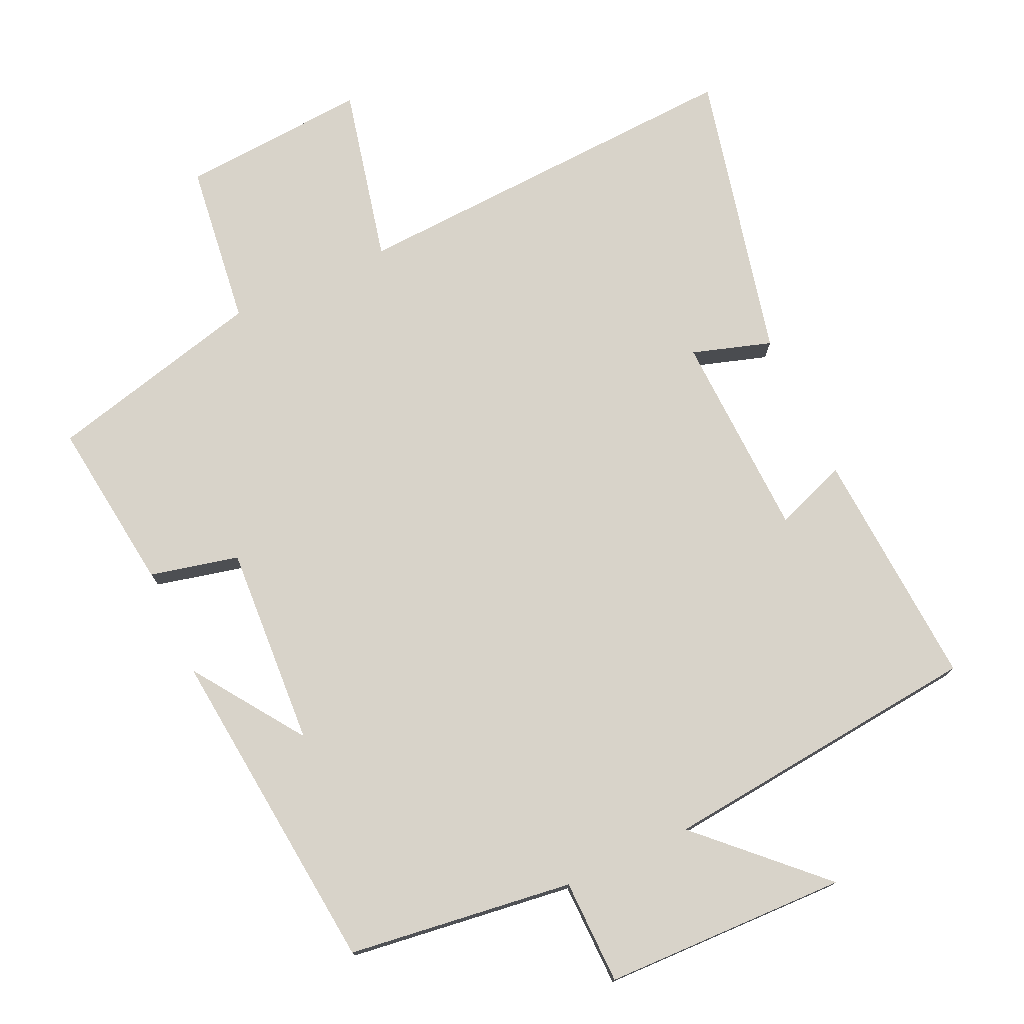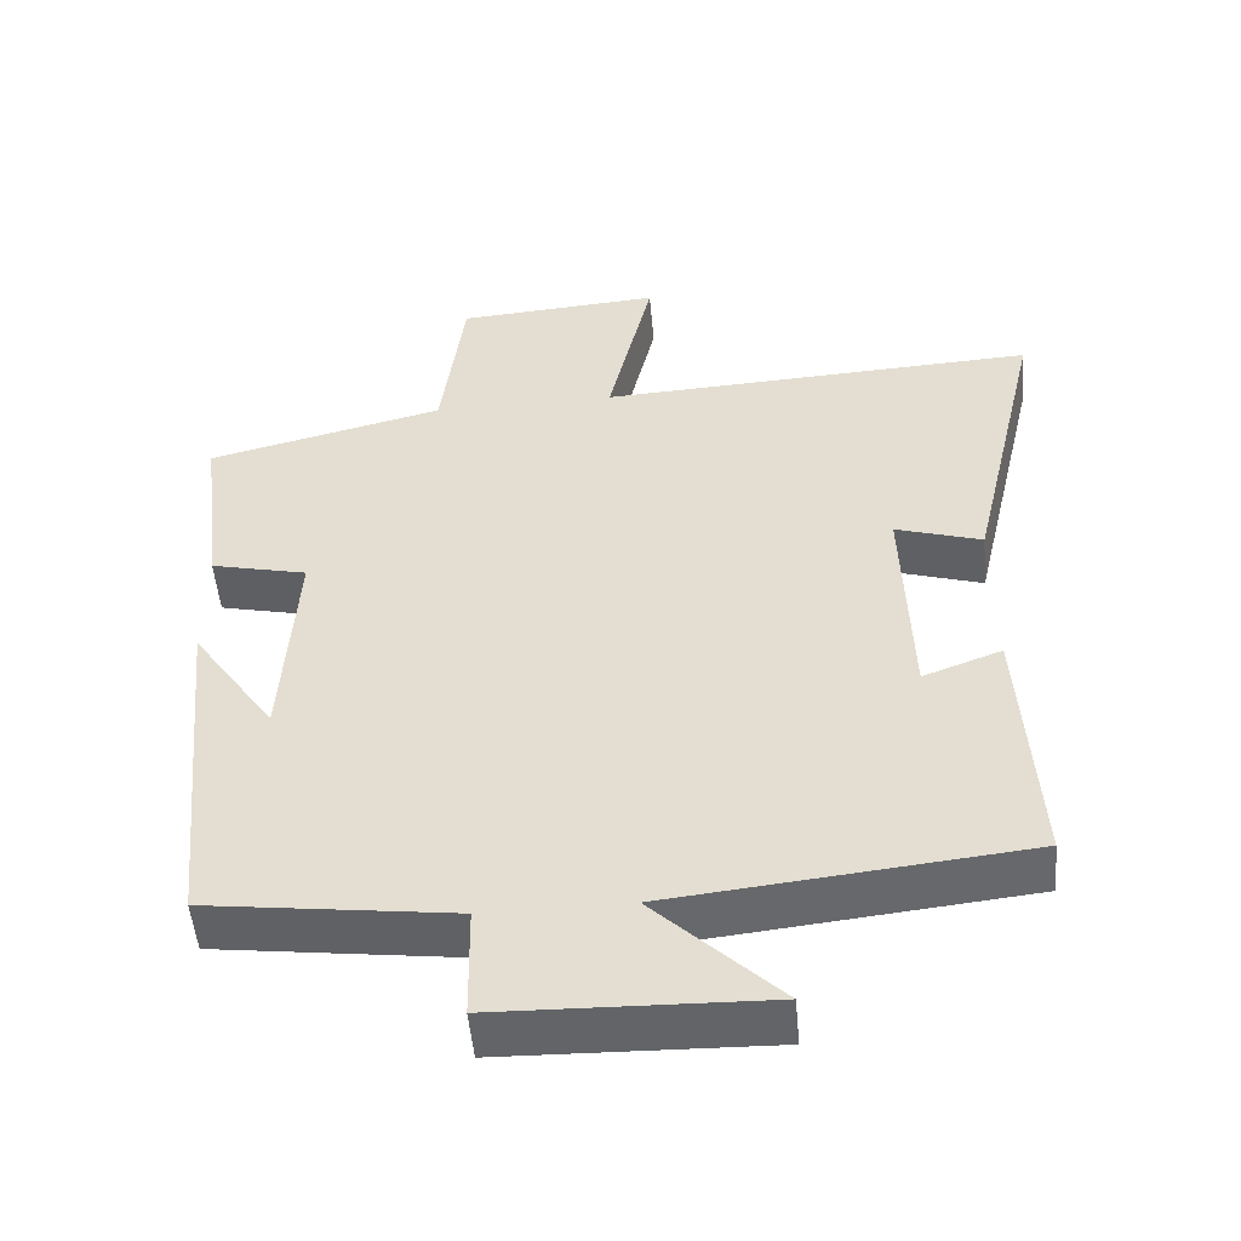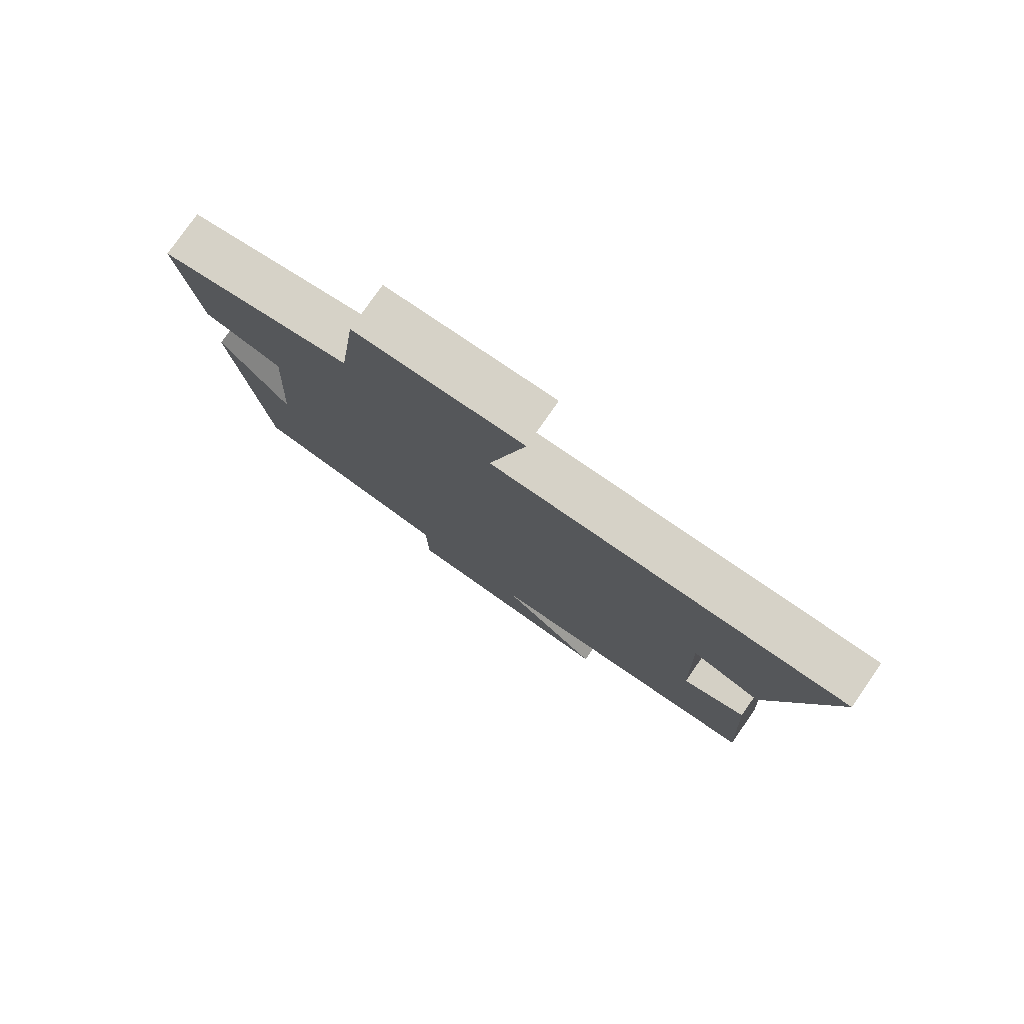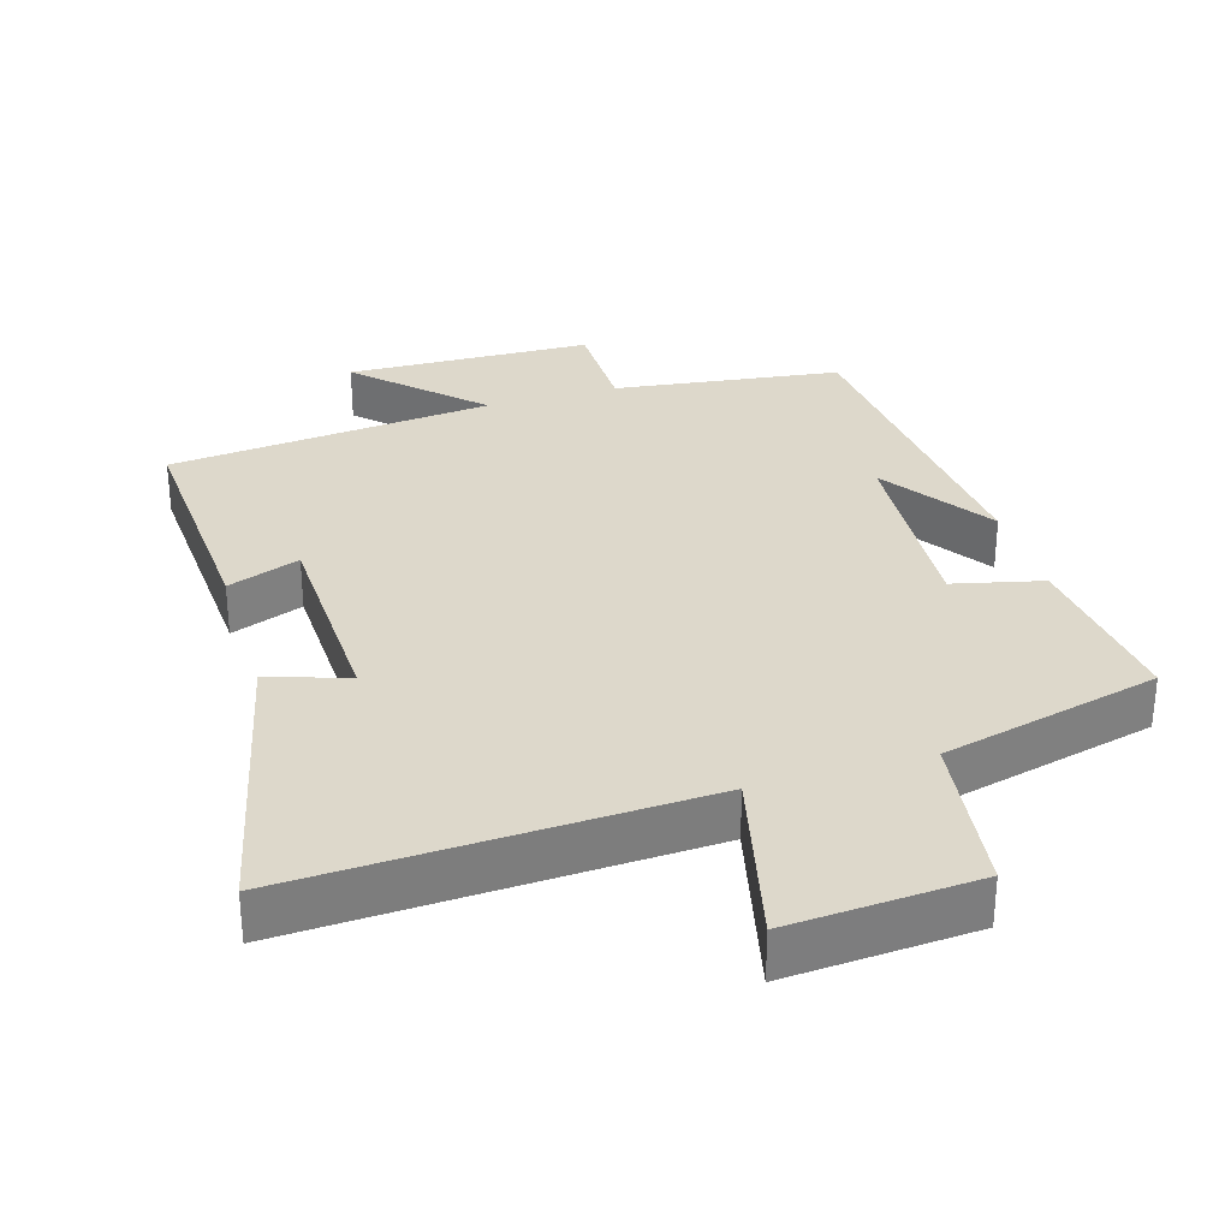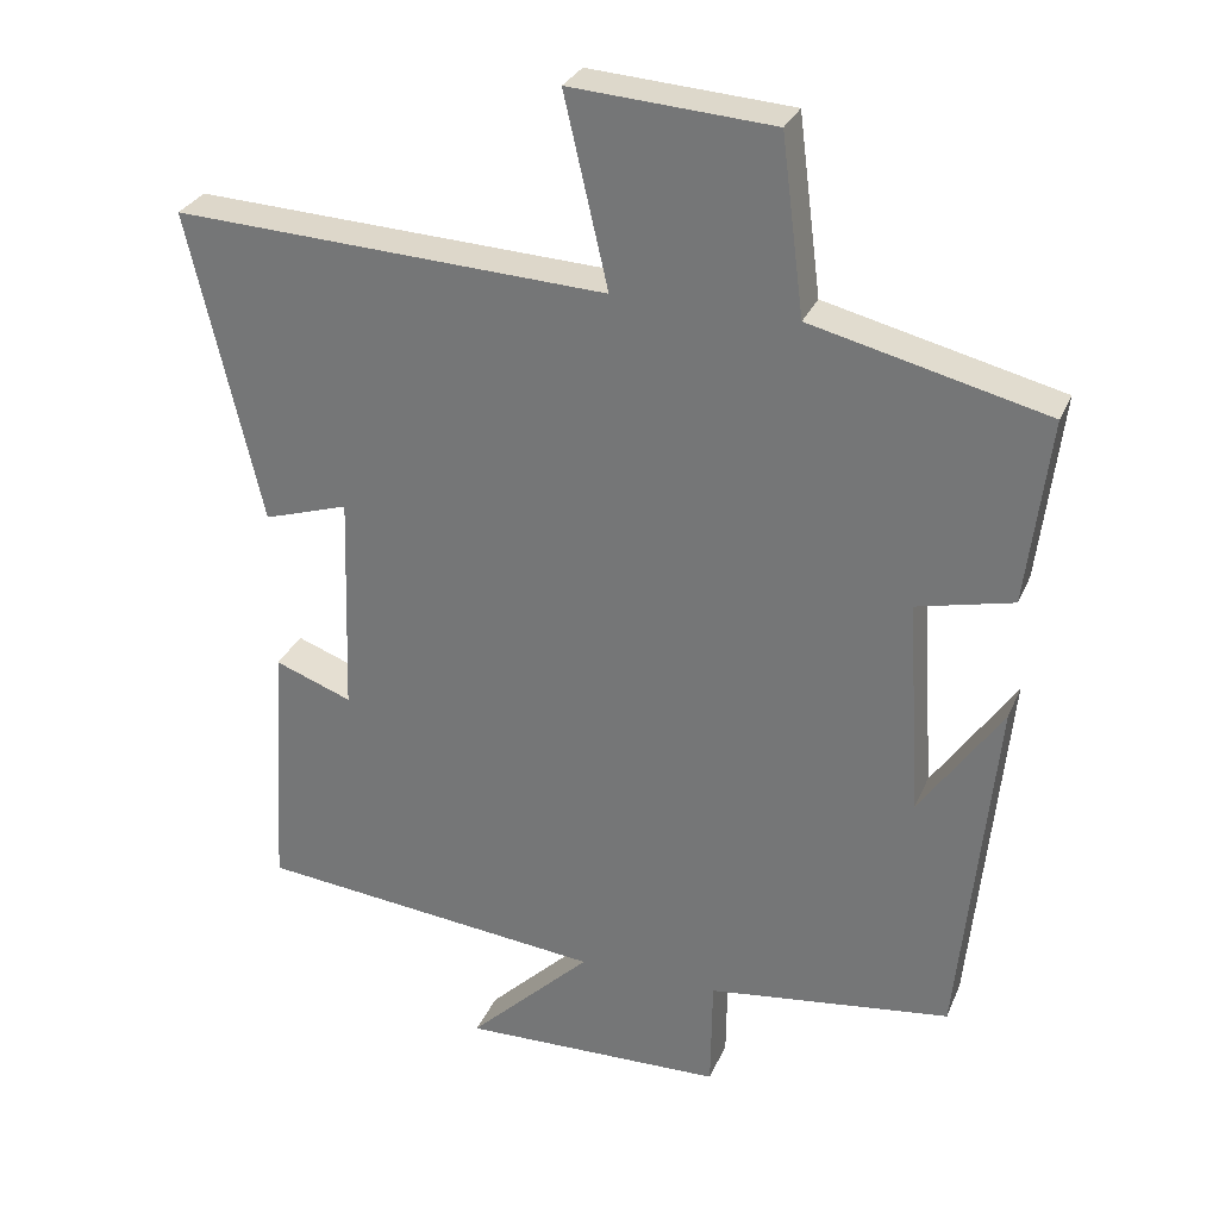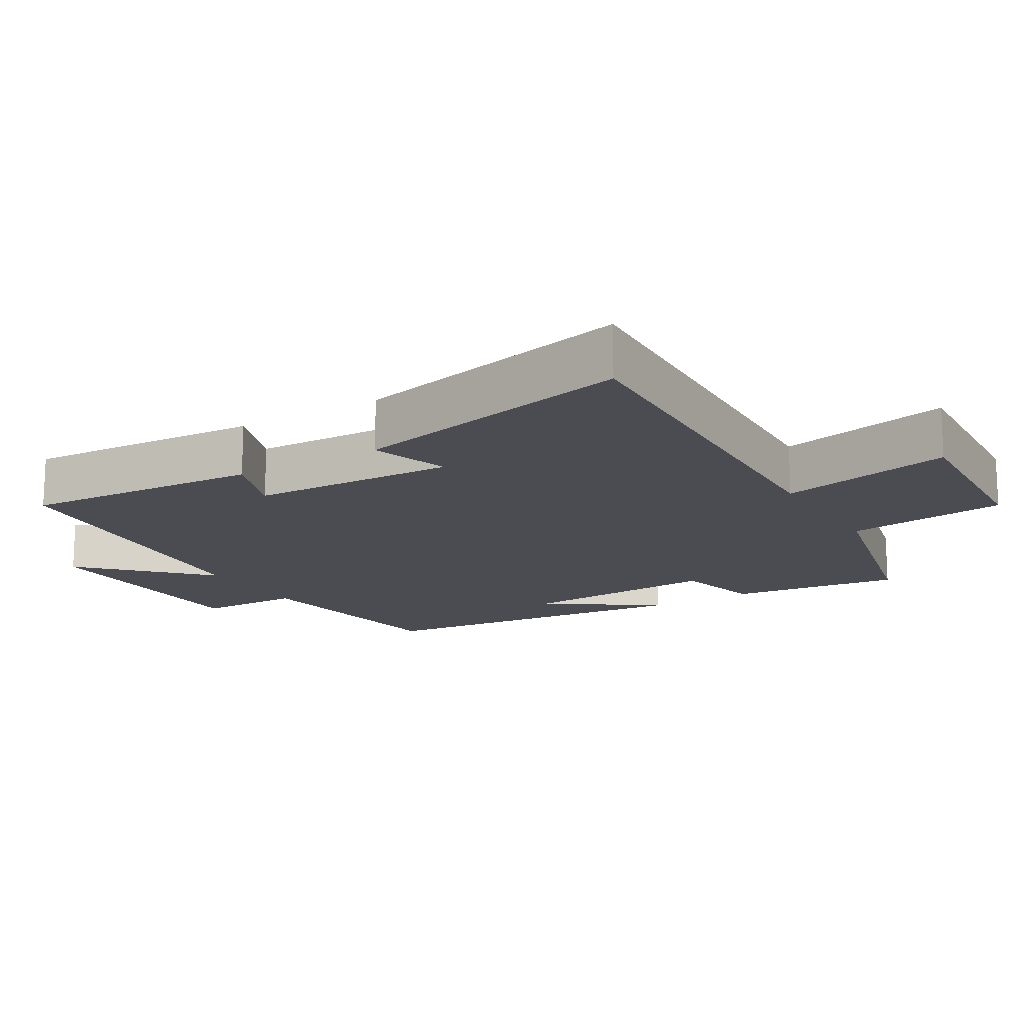
<metadata>
{"format":"obj","ext":"obj","renderer":"f3d","projection":"perspective","resolution":1024,"background":"white","views":[{"elev":76.0,"azim":155.1,"up":"+Y"},{"elev":-51.4,"azim":-174.8,"up":"+Z"},{"elev":79.0,"azim":-145.0,"up":"+Z"},{"elev":31.3,"azim":-16.7,"up":"+Y"},{"elev":29.5,"azim":20.1,"up":"+Z"},{"elev":-15.5,"azim":-59.0,"up":"+Y"}]}
</metadata>
<code>
v -0.596 0.07 0.527
v -0.021 0.07 0.5
v -0.079 0.07 0.751
v 0.189 0.07 0.733
v 0.219 0.07 0.5
v 0.53 0.07 0.424
v 0.5 0.07 0.177
v 0.373 0.07 0.147
v 0.391 0.07 -0.141
v 0.5 0.07 0.017
v 0.453 0.07 -0.457
v 0.13 0.07 -0.5
v 0.128 0.07 -0.65
v -0.222 0.07 -0.66
v -0.058 0.07 -0.5
v -0.521 0.07 -0.453
v -0.5 0.07 -0.109
v -0.397 0.07 -0.147
v -0.387 0.07 0.149
v -0.5 0.07 0.113
v -0.596 0 0.527
v -0.021 0 0.5
v -0.079 0 0.751
v 0.189 0 0.733
v 0.219 0 0.5
v 0.53 0 0.424
v 0.5 0 0.177
v 0.373 0 0.147
v 0.391 0 -0.141
v 0.5 0 0.017
v 0.453 0 -0.457
v 0.13 0 -0.5
v 0.128 0 -0.65
v -0.222 0 -0.66
v -0.058 0 -0.5
v -0.521 0 -0.453
v -0.5 0 -0.109
v -0.397 0 -0.147
v -0.387 0 0.149
v -0.5 0 0.113
f 19 20 1 2
f 18 19 2
f 15 16 17 18
f 15 18 2
f 12 13 14 15
f 12 15 2
f 11 12 2
f 9 10 11
f 9 11 2 3
f 8 9 3
f 5 6 7 8
f 5 8 3
f 3 4 5
f 22 21 40 39
f 22 39 38
f 38 37 36 35
f 22 38 35
f 35 34 33 32
f 22 35 32
f 22 32 31
f 31 30 29
f 23 22 31 29
f 23 29 28
f 28 27 26 25
f 23 28 25
f 25 24 23
f 1 21 22 2
f 2 22 23 3
f 3 23 24 4
f 4 24 25 5
f 5 25 26 6
f 6 26 27 7
f 7 27 28 8
f 8 28 29 9
f 9 29 30 10
f 10 30 31 11
f 11 31 32 12
f 12 32 33 13
f 13 33 34 14
f 14 34 35 15
f 15 35 36 16
f 16 36 37 17
f 17 37 38 18
f 18 38 39 19
f 19 39 40 20
f 20 40 21 1

</code>
